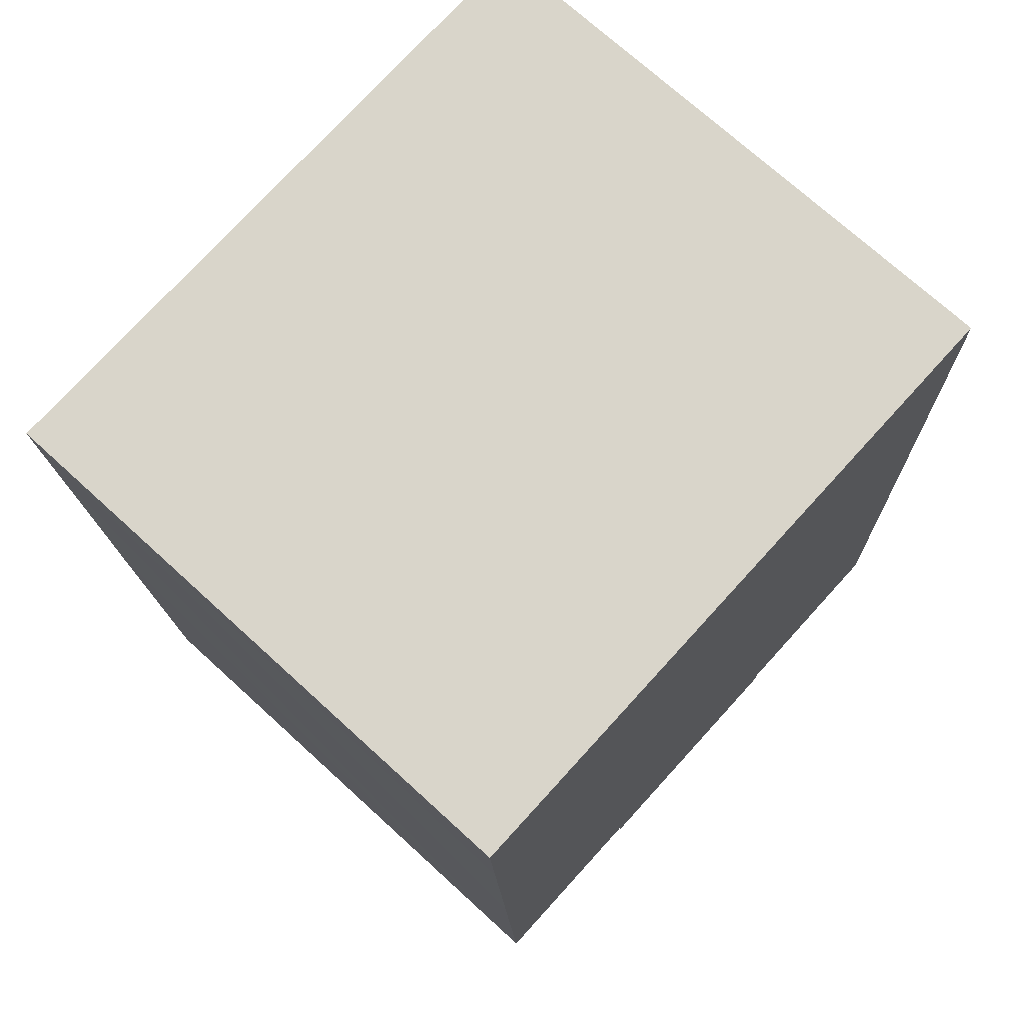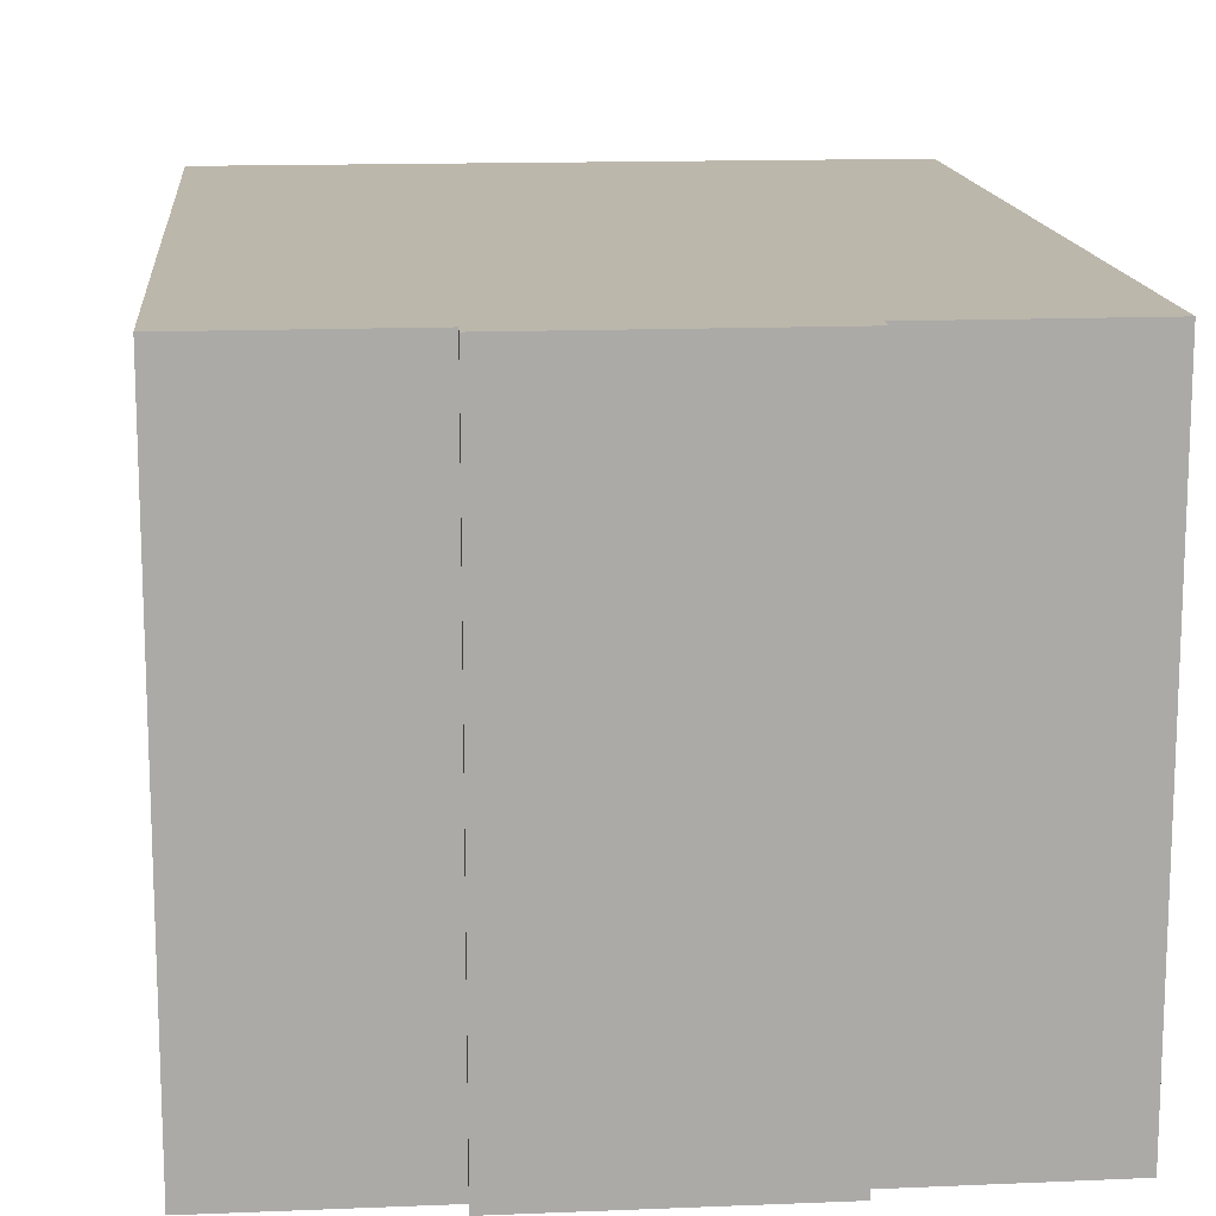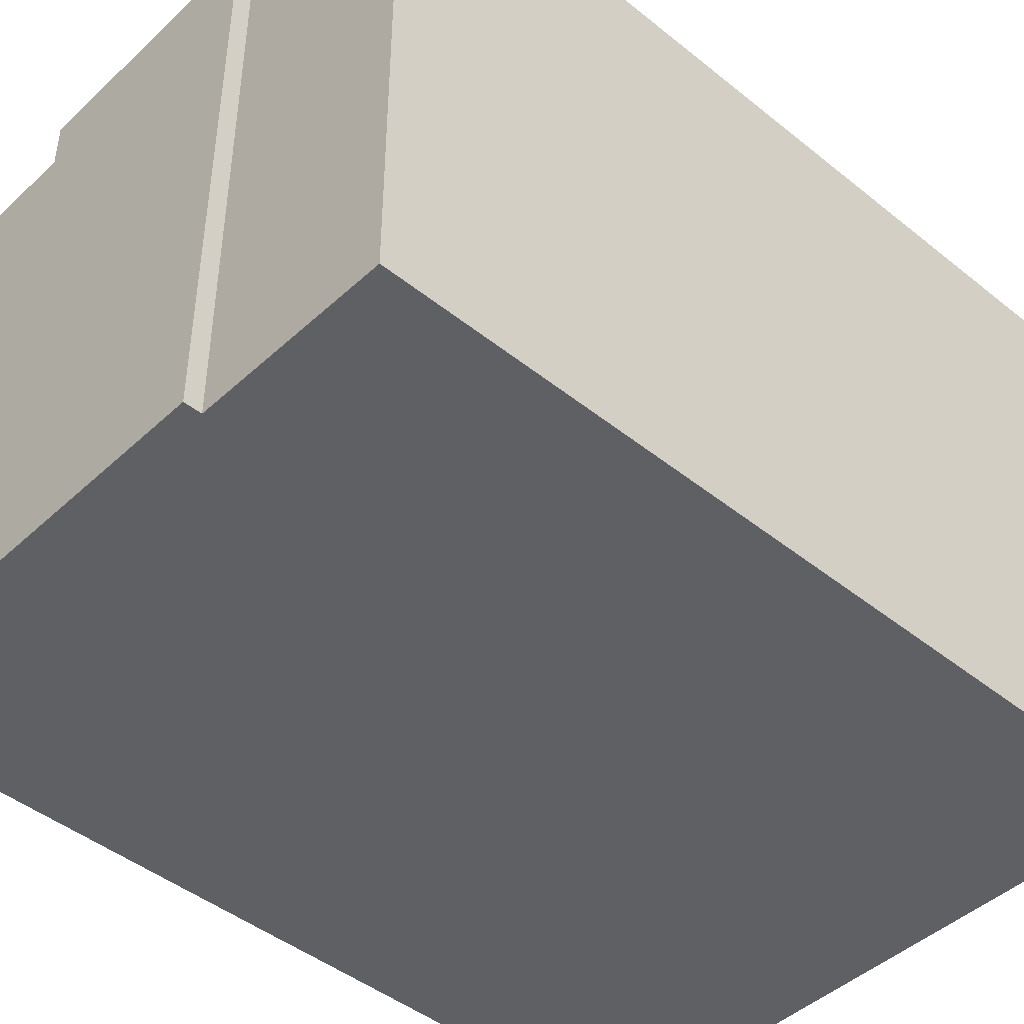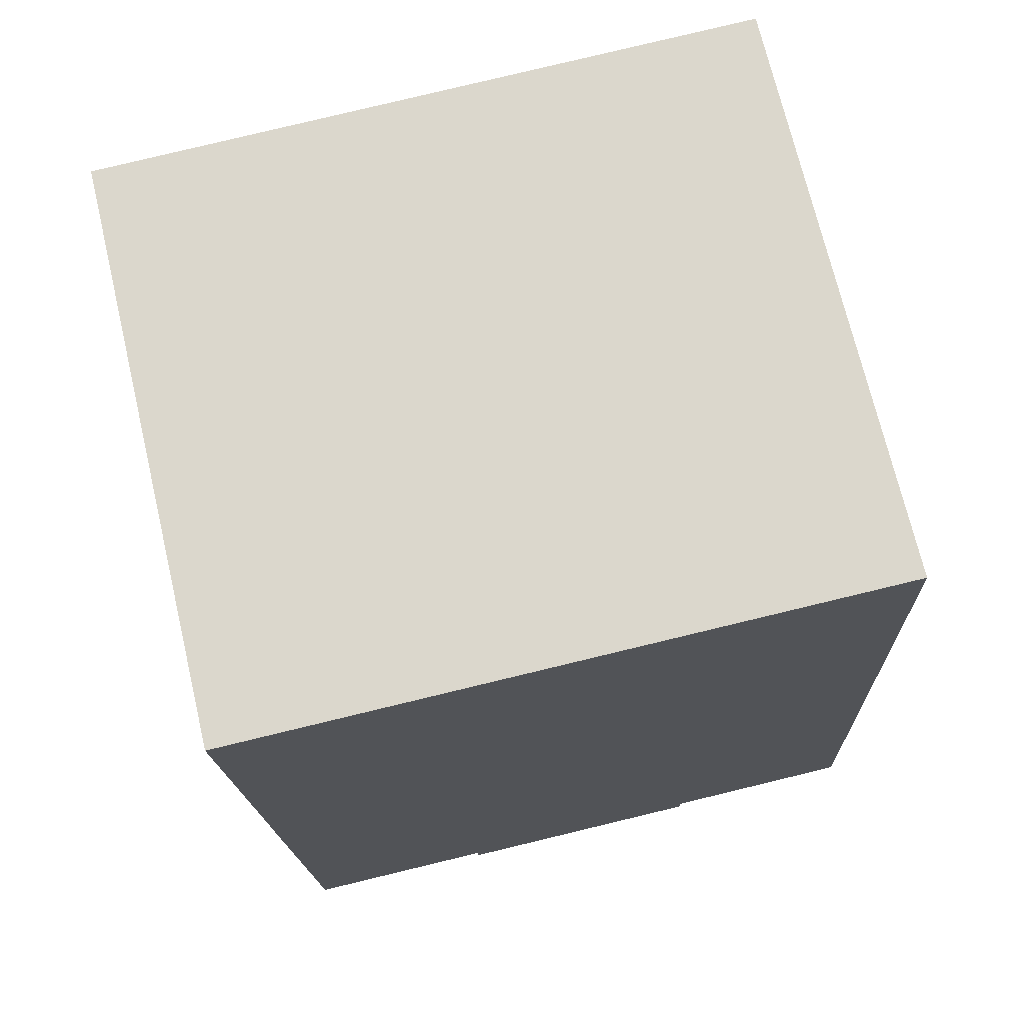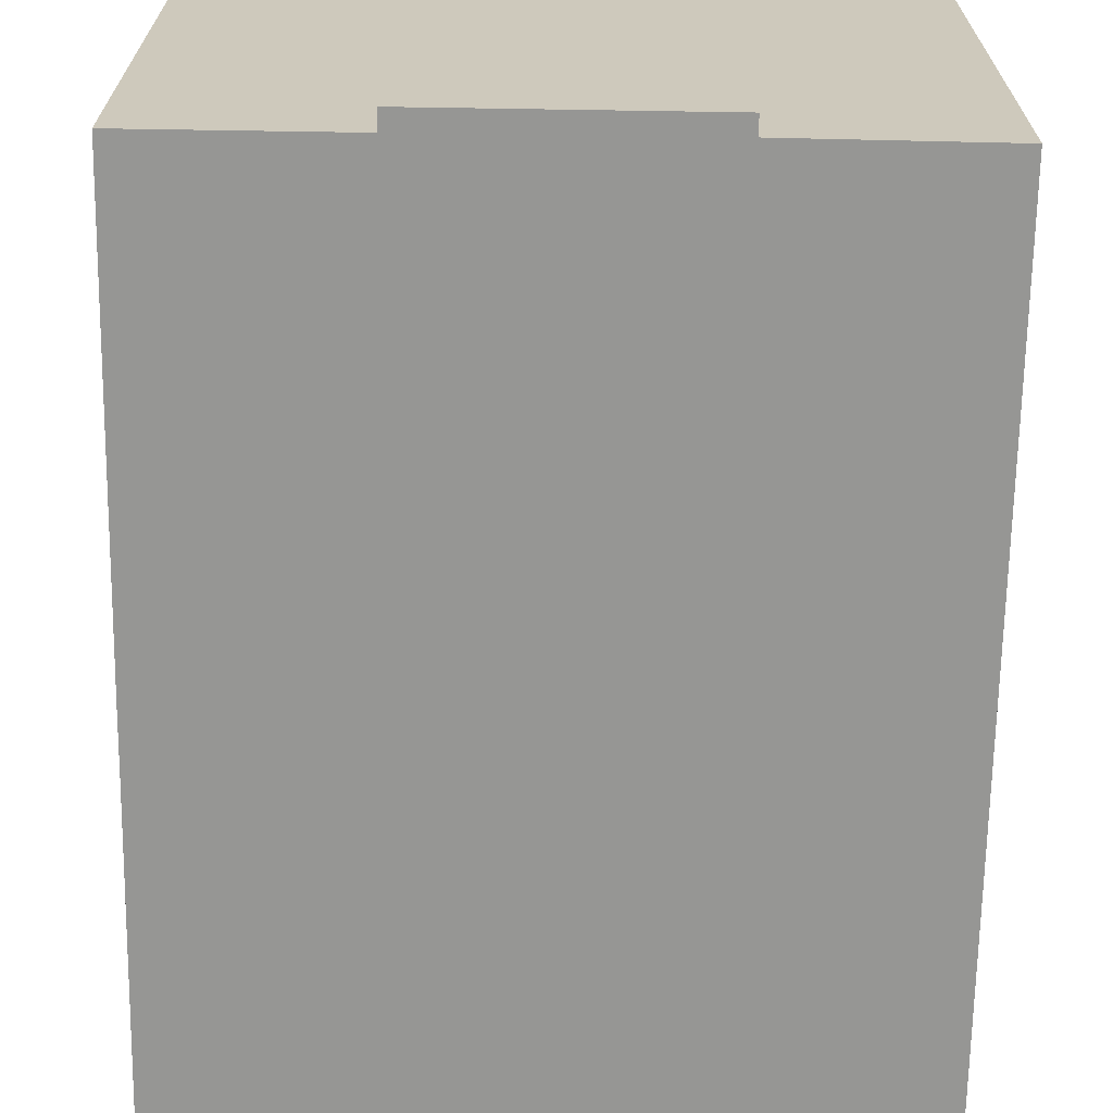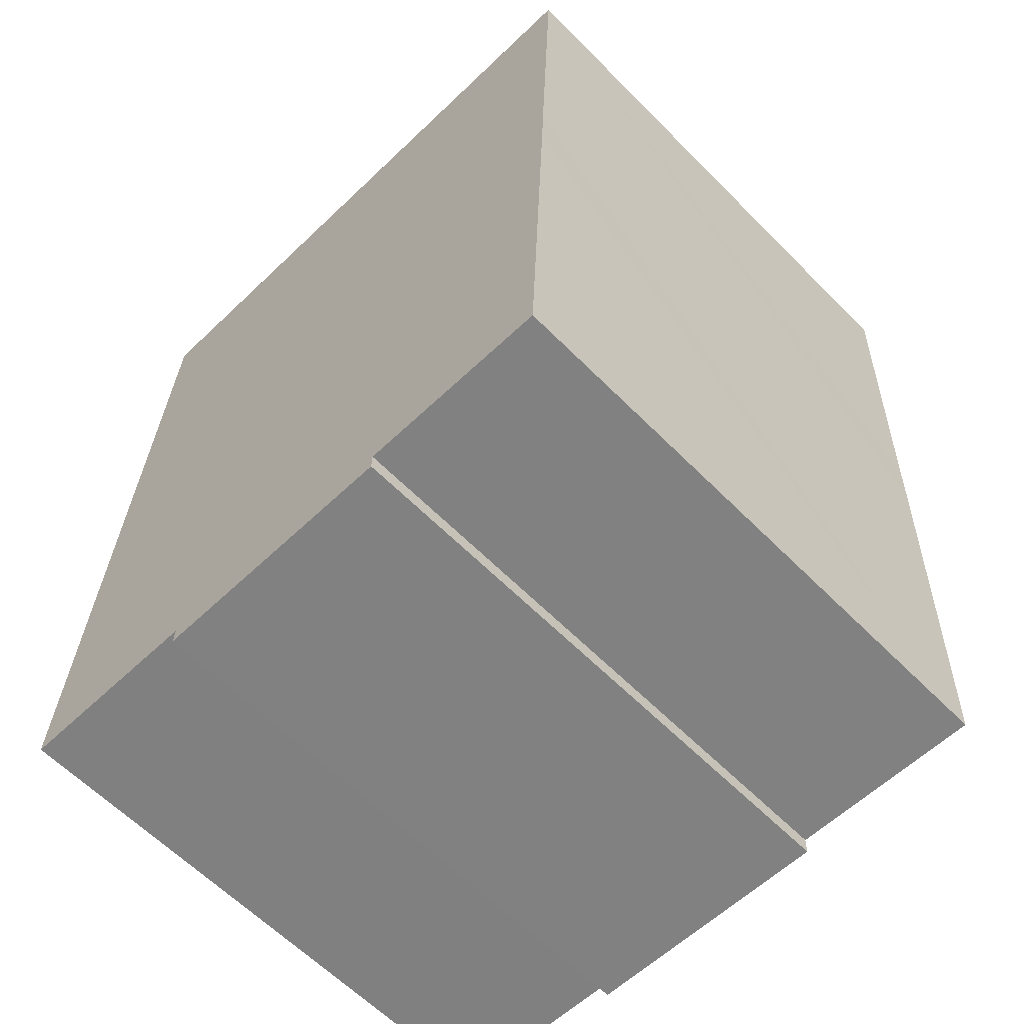
<metadata>
{"format":"obj","ext":"obj","renderer":"f3d","projection":"perspective","resolution":1024,"background":"white","views":[{"elev":72.5,"azim":132.4,"up":"+Z"},{"elev":14.3,"azim":177.2,"up":"+Y"},{"elev":-44.9,"azim":-130.7,"up":"+Y"},{"elev":71.9,"azim":166.7,"up":"+Z"},{"elev":-67.7,"azim":-178.6,"up":"+Y"},{"elev":-62.2,"azim":44.5,"up":"+Z"}]}
</metadata>
<code>
v  15.7 13.26 16.5
v  0.797 13.26 20.02
v  15.83 13.26 19.44
v  0 13.26 8.121e-16
v  15.47 13.26 10.88
v  15.46 13.26 10.77
v  15.41 13.26 9.428
v  15.25 13.26 5.585
v  15.25 13.26 5.56
v  15.01 13.26 -0.12
v  14.99 13.26 -0.613
v  10.49 13.26 -0.432
v  4.485 13.26 -0.209
v  10.49 13.26 -0.851
v  4.469 13.26 -0.609
v  15.83 -1.19e-15 19.44
v  15.7 -1.01e-15 16.5
v  15.47 -6.665e-16 10.88
v  15.41 -5.773e-16 9.428
v  15.01 7.348e-18 -0.12
v  14.99 3.754e-17 -0.613
v  15.46 -6.592e-16 10.77
v  15.25 -3.405e-16 5.56
v  15.25 -3.42e-16 5.585
v  10.49 2.645e-17 -0.432
v  10.49 5.211e-17 -0.851
v  4.469 3.729e-17 -0.609
v  4.485 1.28e-17 -0.209
v  0 0 0
v  0.797 -1.226e-15 20.02
g defaultobject
f 1 2 3
f 2 1 4
f 4 1 5
f 4 5 6
f 4 6 7
f 4 7 8
f 4 8 9
f 4 9 10
f 4 10 11
f 4 11 12
f 4 12 13
f 13 12 14
f 13 14 15
f 16 1 3
f 1 16 5
f 5 16 6
f 6 16 7
f 7 16 8
f 8 16 17
f 8 17 9
f 9 17 10
f 10 17 18
f 10 18 11
f 11 18 19
f 11 19 20
f 11 20 21
f 19 18 22
f 20 19 23
f 23 19 24
f 25 14 12
f 14 25 26
f 21 12 11
f 12 21 25
f 26 15 14
f 15 26 27
f 28 4 13
f 4 28 29
f 27 13 15
f 13 27 28
f 29 2 4
f 2 29 30
f 30 3 2
f 3 30 16
f 26 28 27
f 28 30 29
f 30 28 26
f 30 26 25
f 30 25 21
f 30 21 20
f 30 20 23
f 30 23 24
f 30 24 19
f 30 19 22
f 30 22 18
f 30 18 17
f 30 17 16

</code>
